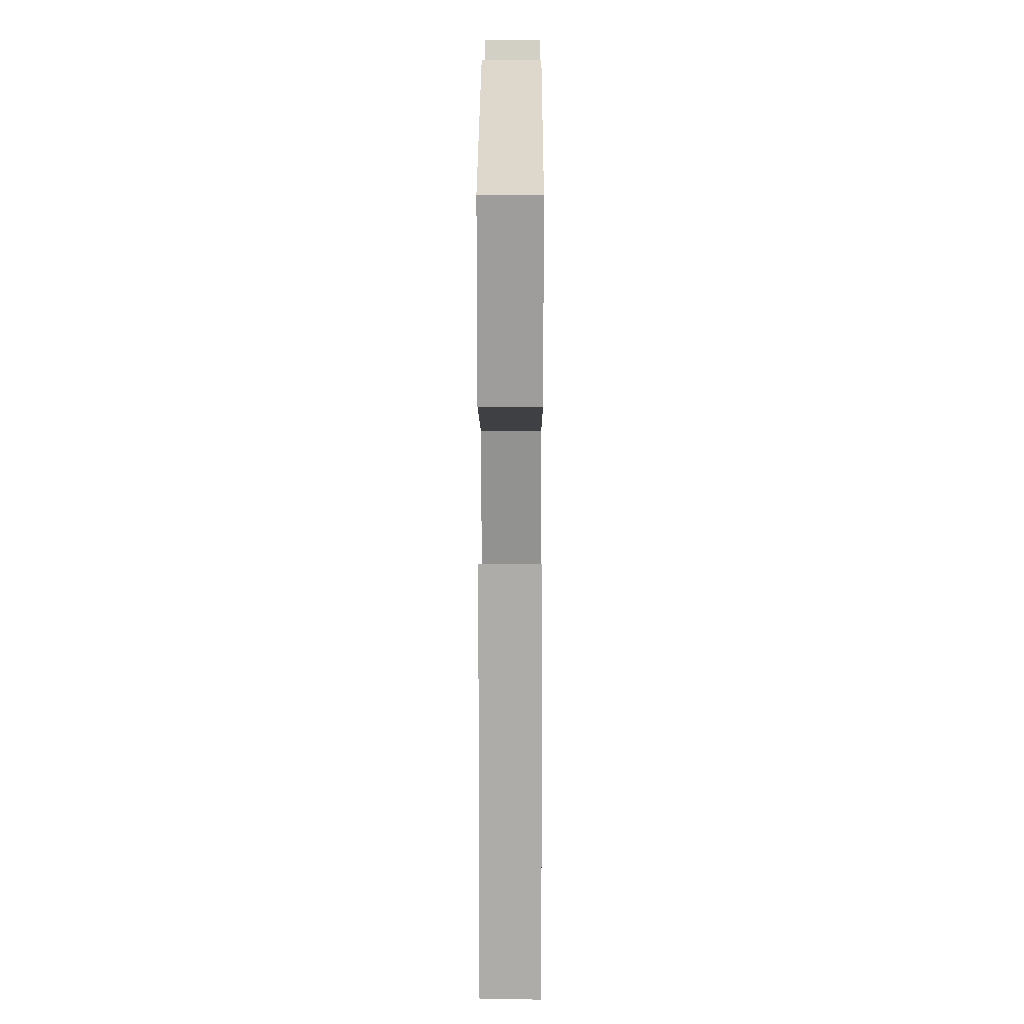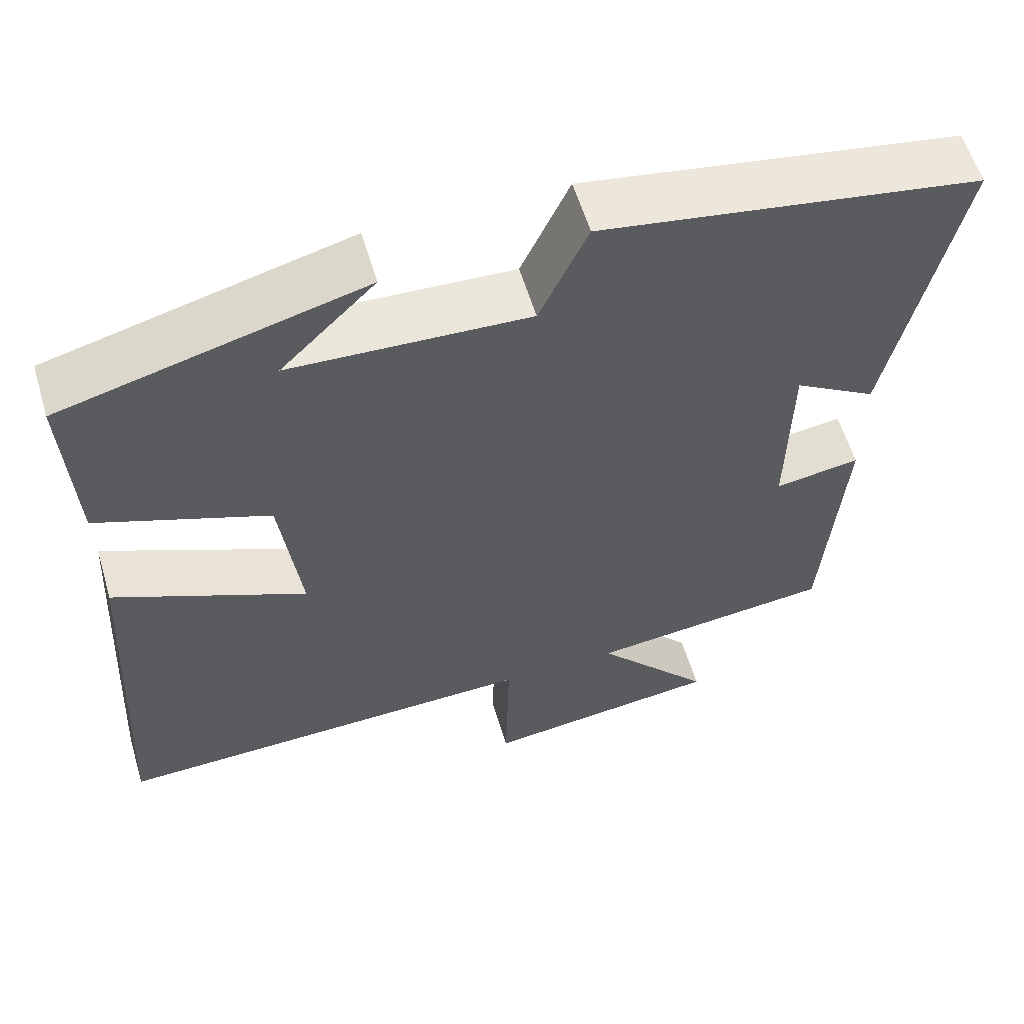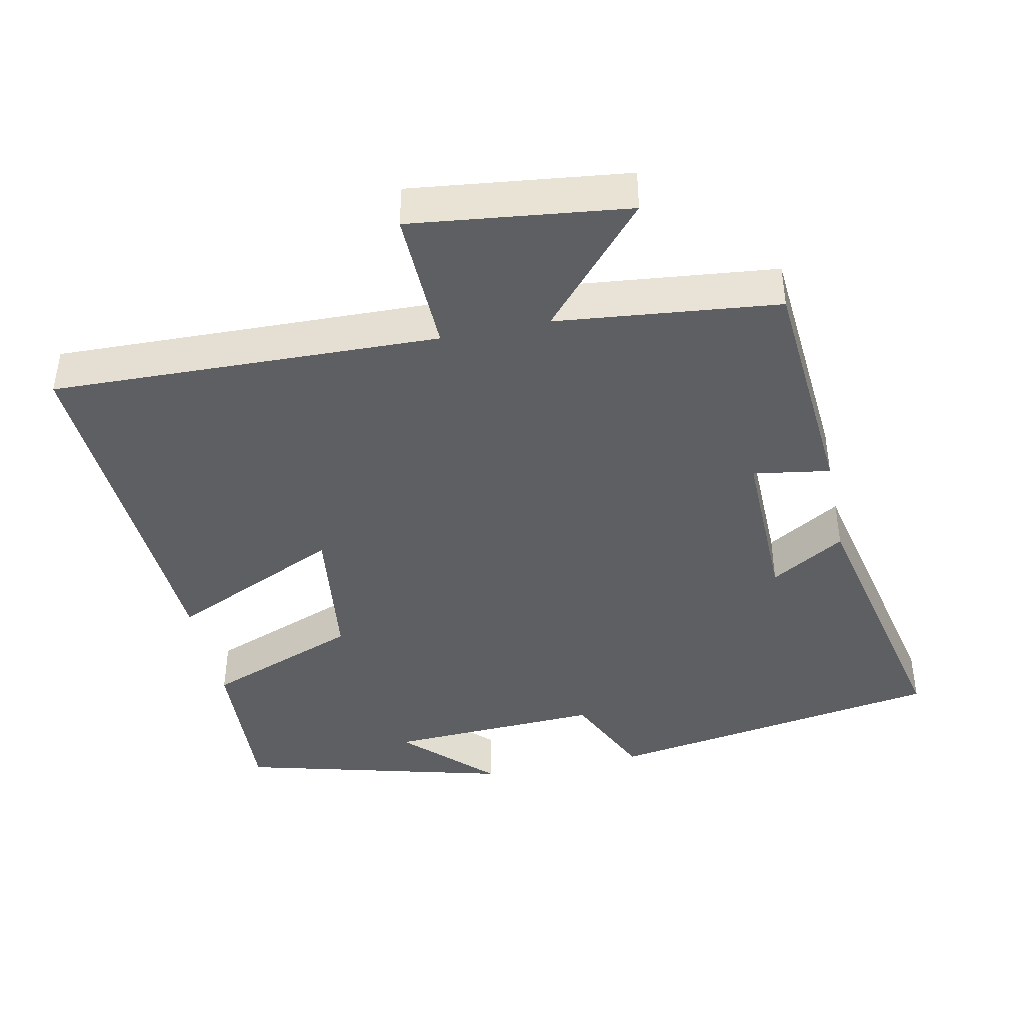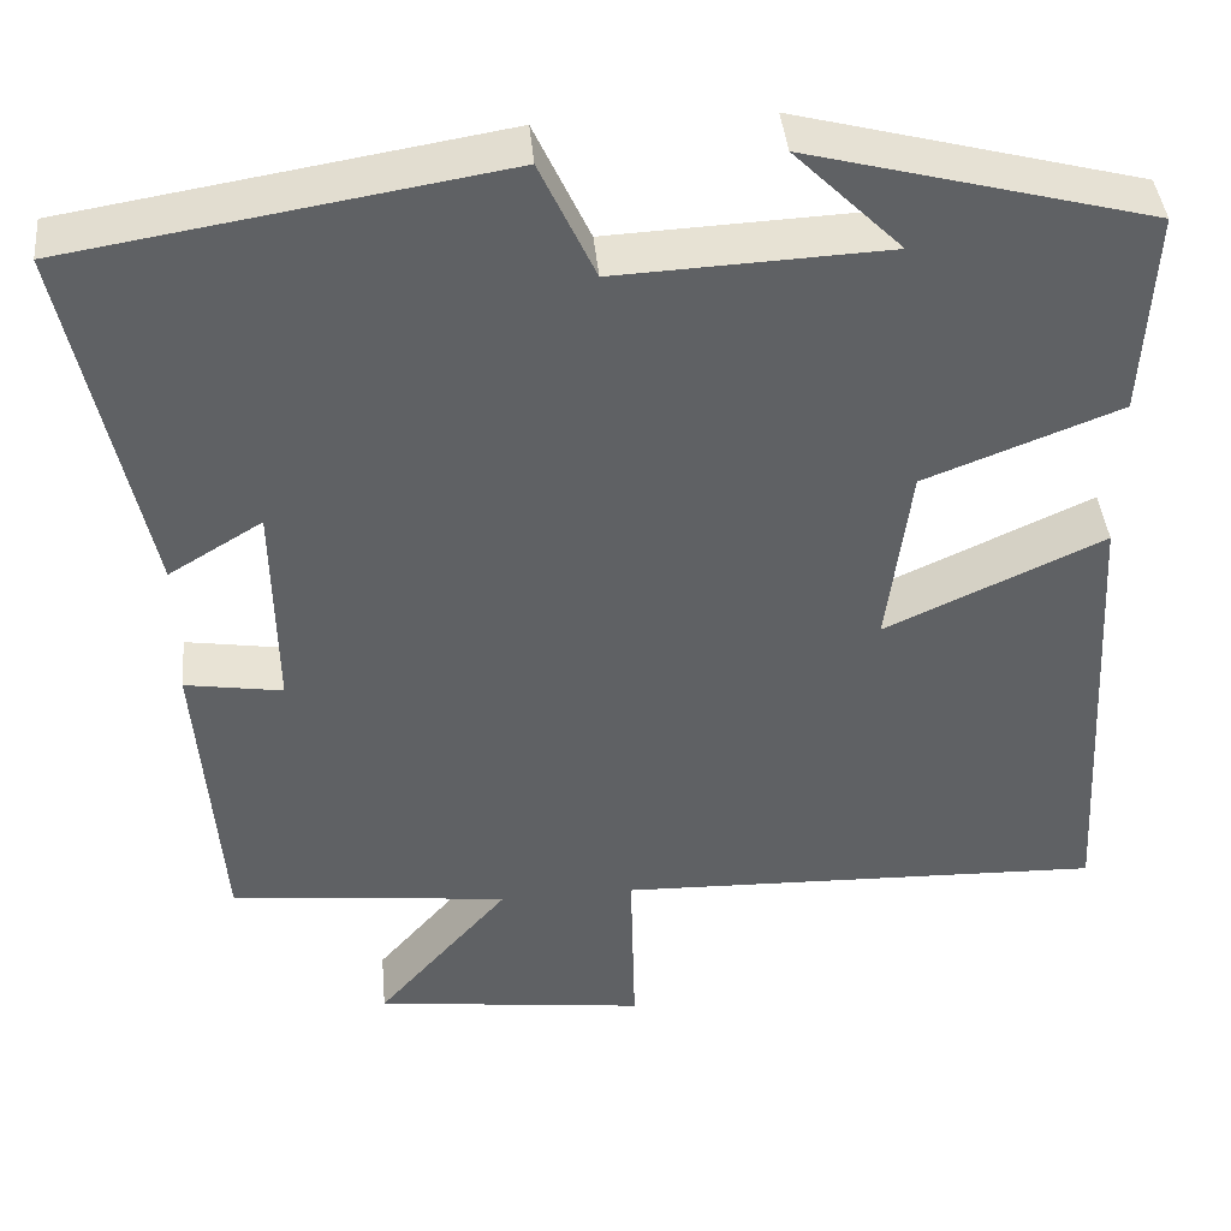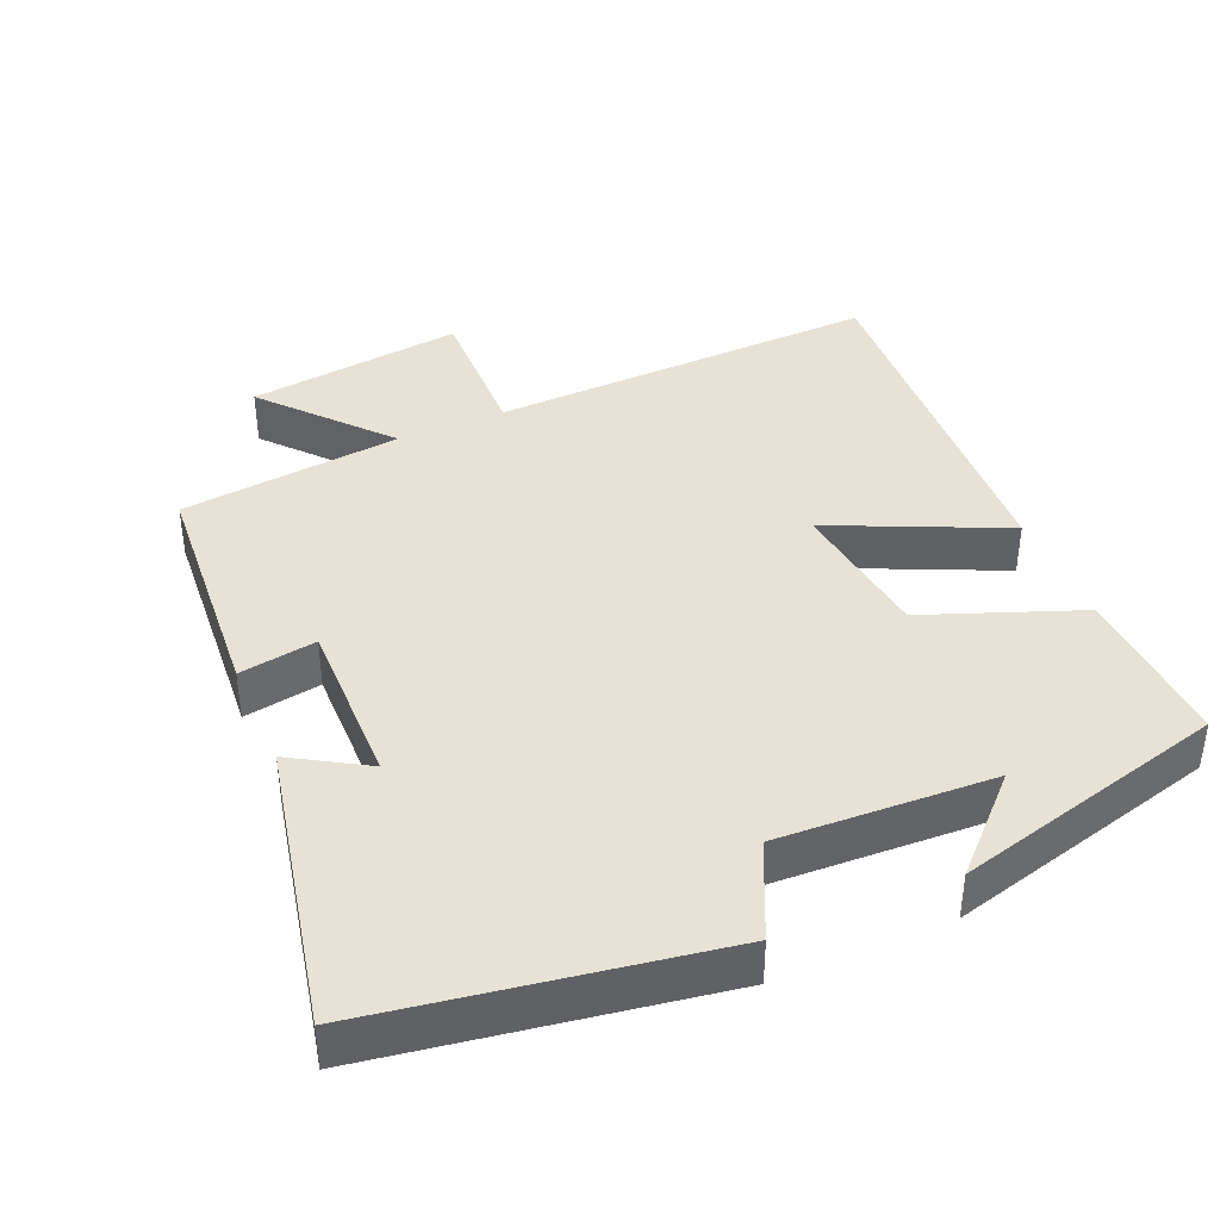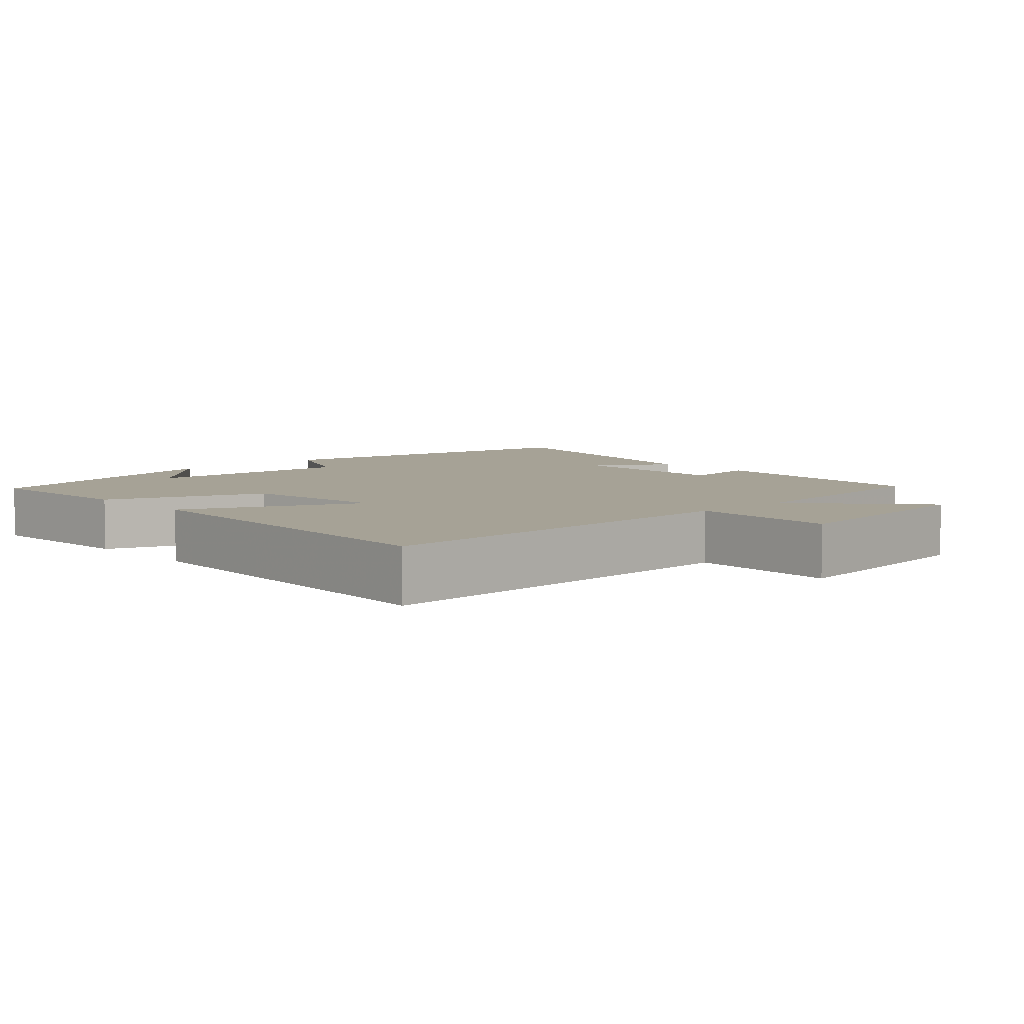
<metadata>
{"format":"obj","ext":"obj","renderer":"f3d","projection":"perspective","resolution":1024,"background":"white","views":[{"elev":16.5,"azim":90.2,"up":"+Z"},{"elev":58.3,"azim":163.4,"up":"+Z"},{"elev":-42.0,"azim":-168.2,"up":"+Y"},{"elev":41.2,"azim":-5.3,"up":"+Z"},{"elev":40.2,"azim":-23.4,"up":"+Y"},{"elev":6.3,"azim":137.2,"up":"+Y"}]}
</metadata>
<code>
v -0.474 0.07 -0.467
v -0.5 0.07 -0.133
v -0.392 0.07 -0.15
v -0.396 0.07 0.086
v -0.5 0.07 0.023
v -0.586 0.07 0.422
v -0.109 0.07 0.5
v -0.048 0.07 0.368
v 0.252 0.07 0.382
v 0.133 0.07 0.5
v 0.512 0.07 0.401
v 0.5 0.07 0.172
v 0.284 0.07 0.089
v 0.258 0.07 -0.115
v 0.5 0.07 -0.004
v 0.528 0.07 -0.515
v -0.014 0.07 -0.5
v -0.009 0.07 -0.704
v -0.311 0.07 -0.668
v -0.164 0.07 -0.5
v -0.474 0 -0.467
v -0.5 0 -0.133
v -0.392 0 -0.15
v -0.396 0 0.086
v -0.5 0 0.023
v -0.586 0 0.422
v -0.109 0 0.5
v -0.048 0 0.368
v 0.252 0 0.382
v 0.133 0 0.5
v 0.512 0 0.401
v 0.5 0 0.172
v 0.284 0 0.089
v 0.258 0 -0.115
v 0.5 0 -0.004
v 0.528 0 -0.515
v -0.014 0 -0.5
v -0.009 0 -0.704
v -0.311 0 -0.668
v -0.164 0 -0.5
f 17 18 19 20
f 17 20 1 2
f 14 15 16 17
f 13 14 17
f 11 12 13
f 9 10 11
f 9 11 13
f 8 9 13 17
f 4 5 6 7
f 3 4 7 8
f 17 2 3
f 3 8 17
f 40 39 38 37
f 22 21 40 37
f 37 36 35 34
f 37 34 33
f 33 32 31
f 31 30 29
f 33 31 29
f 37 33 29 28
f 27 26 25 24
f 28 27 24 23
f 23 22 37
f 37 28 23
f 1 21 22 2
f 2 22 23 3
f 3 23 24 4
f 4 24 25 5
f 5 25 26 6
f 6 26 27 7
f 7 27 28 8
f 8 28 29 9
f 9 29 30 10
f 10 30 31 11
f 11 31 32 12
f 12 32 33 13
f 13 33 34 14
f 14 34 35 15
f 15 35 36 16
f 16 36 37 17
f 17 37 38 18
f 18 38 39 19
f 19 39 40 20
f 20 40 21 1

</code>
